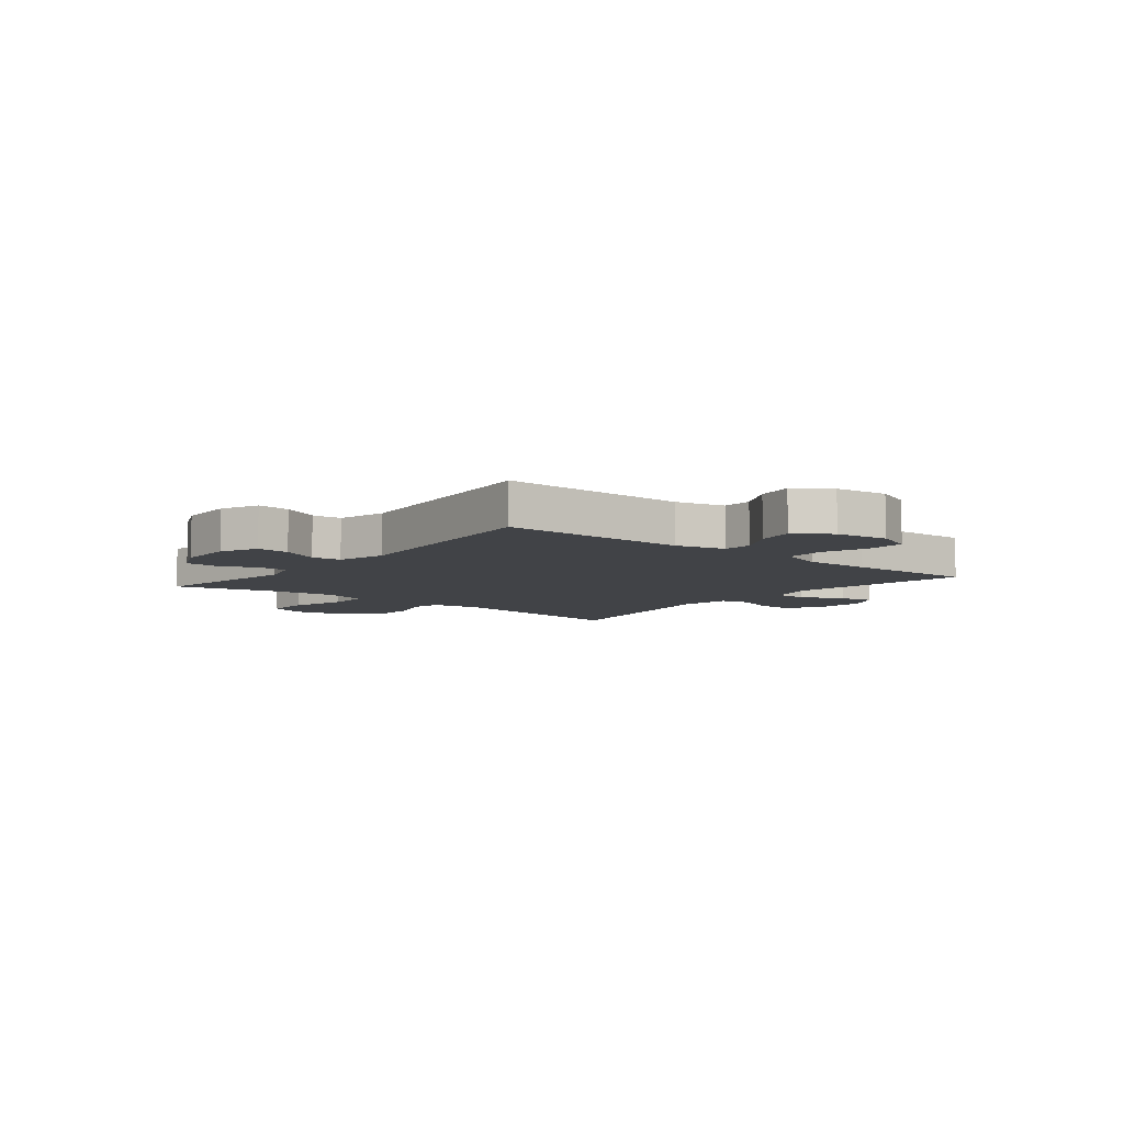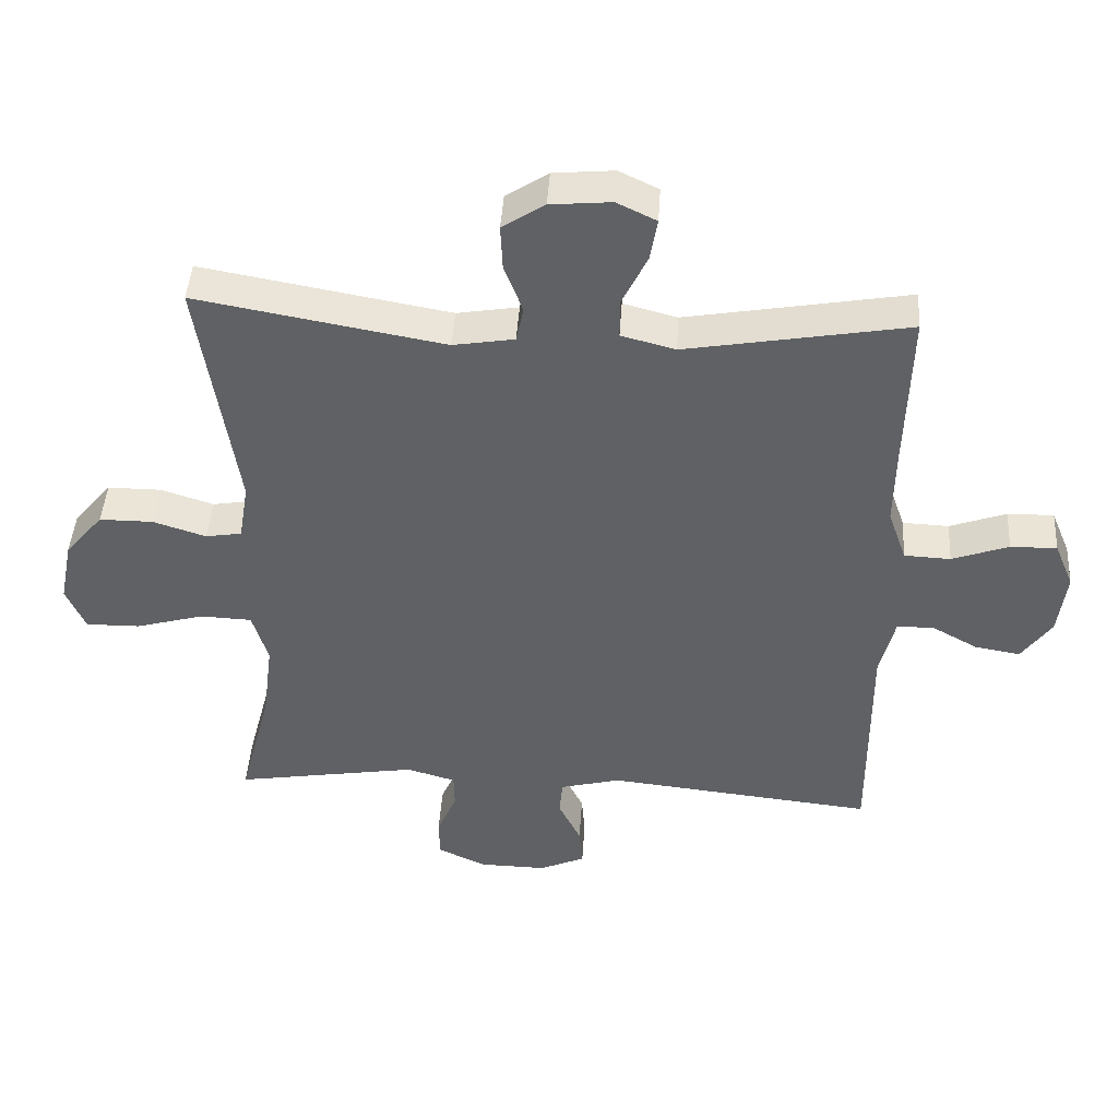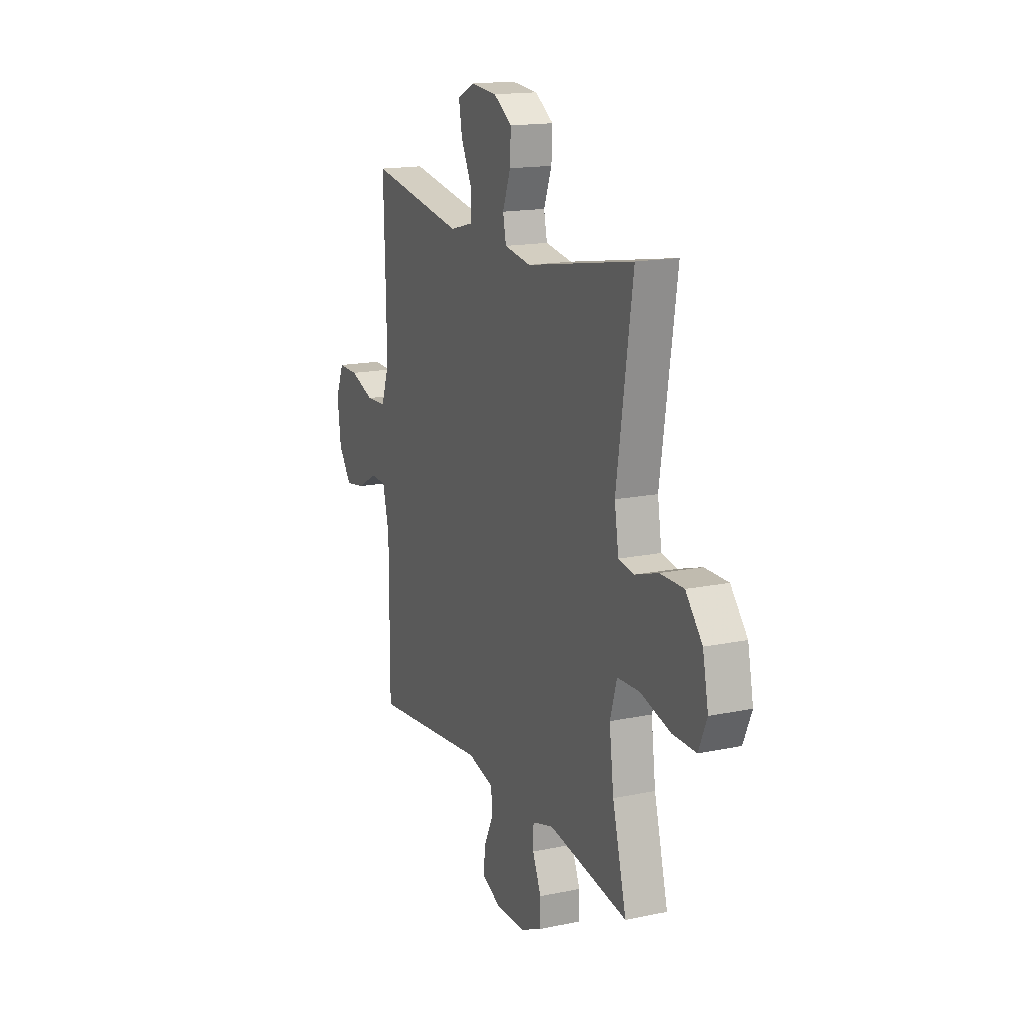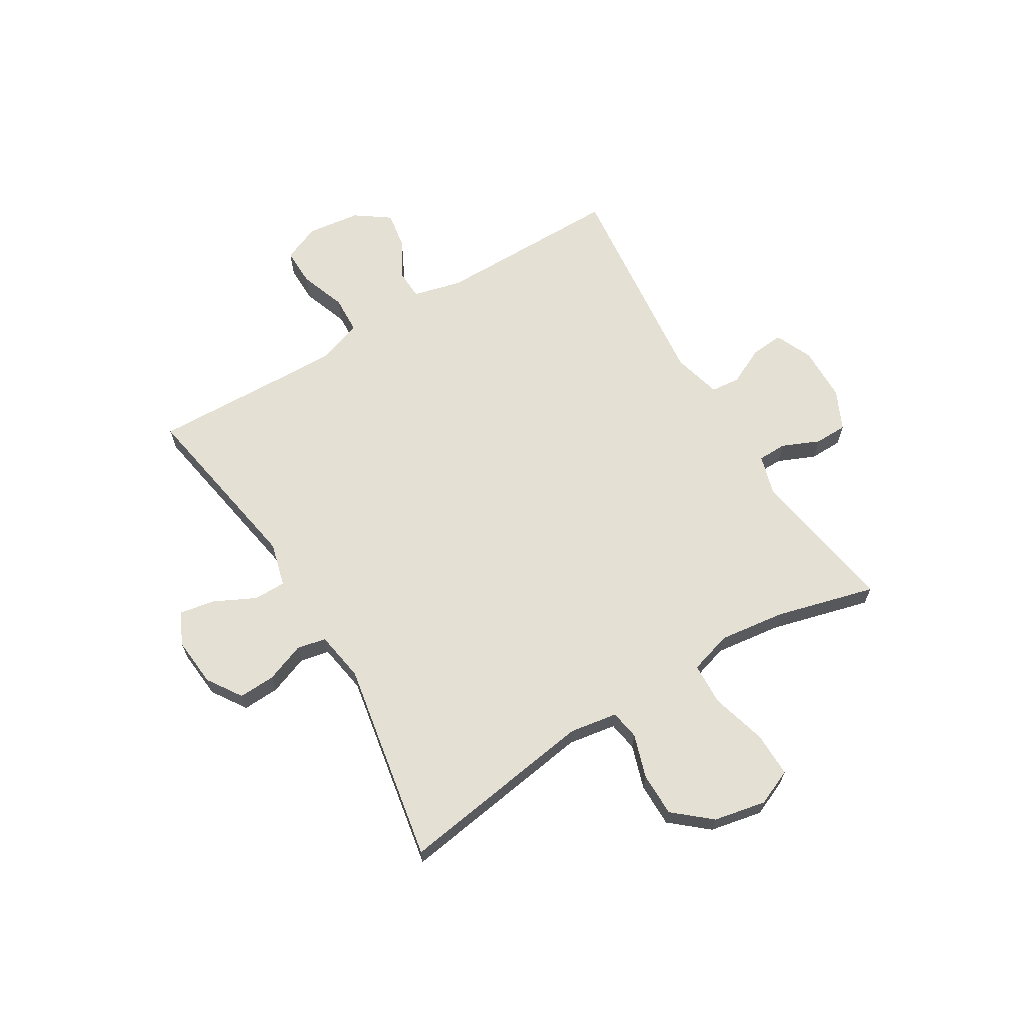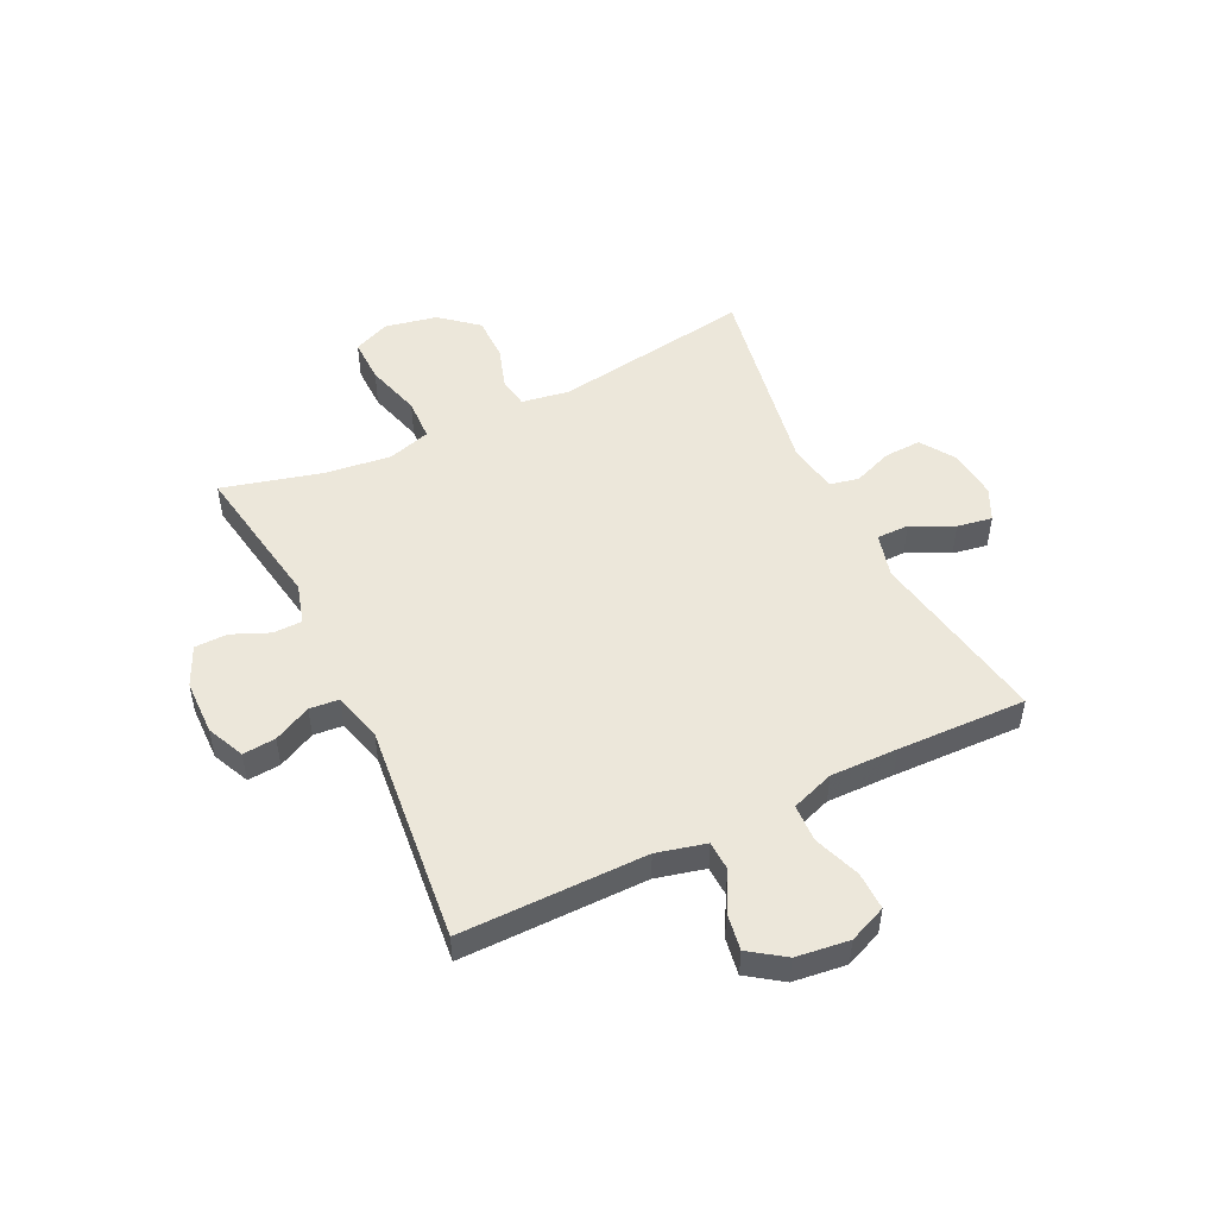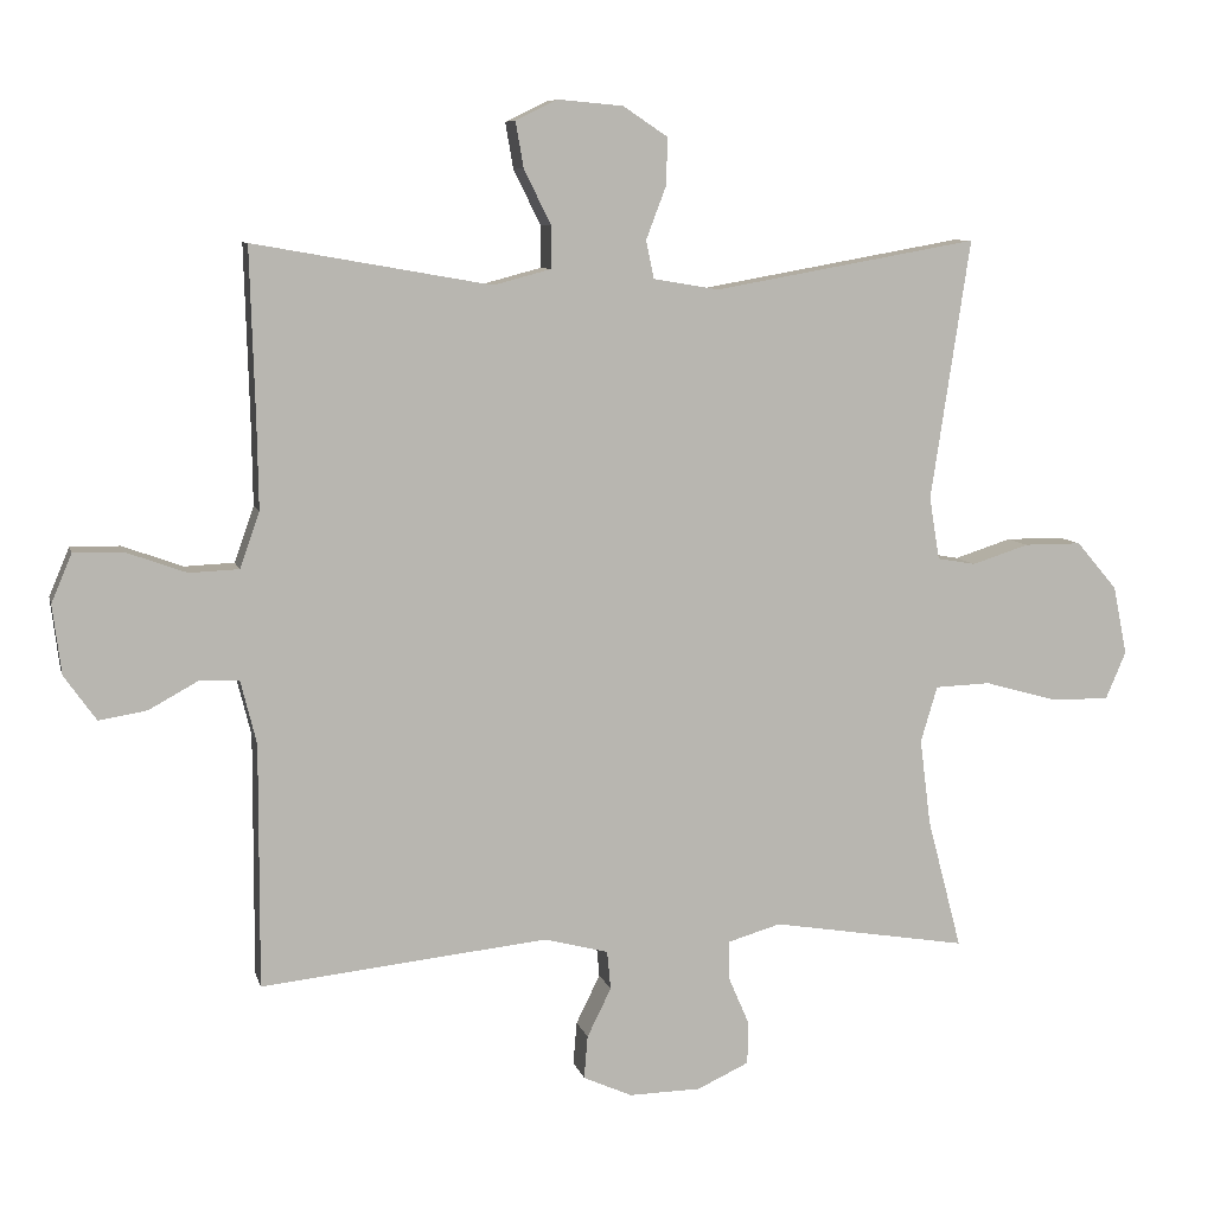
<metadata>
{"format":"obj","ext":"obj","renderer":"f3d","projection":"perspective","resolution":1024,"background":"white","views":[{"elev":-7.2,"azim":-129.0,"up":"+Y"},{"elev":44.2,"azim":-176.4,"up":"+Z"},{"elev":16.1,"azim":66.6,"up":"+Z"},{"elev":65.7,"azim":58.9,"up":"+Y"},{"elev":50.3,"azim":-116.0,"up":"+Y"},{"elev":8.1,"azim":-13.2,"up":"+Z"}]}
</metadata>
<code>
v -0.5 0.07 -0.5
v -0.499 0.07 -0.166
v -0.521 0.07 -0.078
v -0.574 0.07 -0.076
v -0.643 0.07 -0.114
v -0.709 0.07 -0.125
v -0.753 0.07 -0.063
v -0.765 0.07 0.032
v -0.737 0.07 0.099
v -0.669 0.07 0.098
v -0.586 0.07 0.068
v -0.518 0.07 0.071
v -0.491 0.07 0.148
v -0.493 0.07 0.268
v -0.5 0.07 0.5
v -0.174 0.07 0.443
v -0.095 0.07 0.464
v -0.095 0.07 0.522
v -0.132 0.07 0.597
v -0.143 0.07 0.66
v -0.085 0.07 0.688
v 0.004 0.07 0.68
v 0.066 0.07 0.639
v 0.063 0.07 0.573
v 0.036 0.07 0.502
v 0.047 0.07 0.45
v 0.137 0.07 0.435
v 0.5 0.07 0.5
v 0.446 0.07 0.143
v 0.46 0.07 0.057
v 0.513 0.07 0.048
v 0.591 0.07 0.073
v 0.67 0.07 0.073
v 0.726 0.07 0.007
v 0.745 0.07 -0.087
v 0.717 0.07 -0.152
v 0.637 0.07 -0.151
v 0.537 0.07 -0.123
v 0.461 0.07 -0.126
v 0.438 0.07 -0.203
v 0.453 0.07 -0.321
v 0.5 0.07 -0.5
v 0.231 0.07 -0.456
v 0.159 0.07 -0.477
v 0.158 0.07 -0.529
v 0.187 0.07 -0.596
v 0.186 0.07 -0.655
v 0.115 0.07 -0.688
v 0.016 0.07 -0.69
v -0.051 0.07 -0.66
v -0.046 0.07 -0.601
v -0.013 0.07 -0.534
v -0.018 0.07 -0.481
v -0.106 0.07 -0.458
v -0.5 0 -0.5
v -0.499 0 -0.166
v -0.521 0 -0.078
v -0.574 0 -0.076
v -0.643 0 -0.114
v -0.709 0 -0.125
v -0.753 0 -0.063
v -0.765 0 0.032
v -0.737 0 0.099
v -0.669 0 0.098
v -0.586 0 0.068
v -0.518 0 0.071
v -0.491 0 0.148
v -0.493 0 0.268
v -0.5 0 0.5
v -0.174 0 0.443
v -0.095 0 0.464
v -0.095 0 0.522
v -0.132 0 0.597
v -0.143 0 0.66
v -0.085 0 0.688
v 0.004 0 0.68
v 0.066 0 0.639
v 0.063 0 0.573
v 0.036 0 0.502
v 0.047 0 0.45
v 0.137 0 0.435
v 0.5 0 0.5
v 0.446 0 0.143
v 0.46 0 0.057
v 0.513 0 0.048
v 0.591 0 0.073
v 0.67 0 0.073
v 0.726 0 0.007
v 0.745 0 -0.087
v 0.717 0 -0.152
v 0.637 0 -0.151
v 0.537 0 -0.123
v 0.461 0 -0.126
v 0.438 0 -0.203
v 0.453 0 -0.321
v 0.5 0 -0.5
v 0.231 0 -0.456
v 0.159 0 -0.477
v 0.158 0 -0.529
v 0.187 0 -0.596
v 0.186 0 -0.655
v 0.115 0 -0.688
v 0.016 0 -0.69
v -0.051 0 -0.66
v -0.046 0 -0.601
v -0.013 0 -0.534
v -0.018 0 -0.481
v -0.106 0 -0.458
f 50 51 52
f 49 50 52
f 48 49 52
f 47 48 52
f 46 47 52
f 45 46 52
f 44 45 52 53
f 43 44 53 54
f 41 42 43
f 40 41 43 54
f 36 37 38
f 35 36 38
f 34 35 38
f 33 34 38
f 32 33 38
f 31 32 38
f 30 31 38 39
f 54 1 2
f 40 54 2
f 39 40 2
f 30 39 2
f 29 30 2
f 23 24 25
f 22 23 25
f 21 22 25
f 20 21 25
f 19 20 25
f 18 19 25
f 17 18 25 26
f 16 17 26 27
f 14 15 16
f 13 14 16 27
f 9 10 11
f 8 9 11
f 7 8 11
f 6 7 11
f 5 6 11
f 4 5 11
f 3 4 11 12
f 27 28 29
f 13 27 29
f 12 13 29
f 3 12 29
f 2 3 29
f 106 105 104
f 106 104 103
f 106 103 102
f 106 102 101
f 106 101 100
f 106 100 99
f 107 106 99 98
f 108 107 98 97
f 97 96 95
f 108 97 95 94
f 92 91 90
f 92 90 89
f 92 89 88
f 92 88 87
f 92 87 86
f 92 86 85
f 93 92 85 84
f 56 55 108
f 56 108 94
f 56 94 93
f 56 93 84
f 56 84 83
f 79 78 77
f 79 77 76
f 79 76 75
f 79 75 74
f 79 74 73
f 79 73 72
f 80 79 72 71
f 81 80 71 70
f 70 69 68
f 81 70 68 67
f 65 64 63
f 65 63 62
f 65 62 61
f 65 61 60
f 65 60 59
f 65 59 58
f 66 65 58 57
f 83 82 81
f 83 81 67
f 83 67 66
f 83 66 57
f 83 57 56
f 1 55 56 2
f 2 56 57 3
f 3 57 58 4
f 4 58 59 5
f 5 59 60 6
f 6 60 61 7
f 7 61 62 8
f 8 62 63 9
f 9 63 64 10
f 10 64 65 11
f 11 65 66 12
f 12 66 67 13
f 13 67 68 14
f 14 68 69 15
f 15 69 70 16
f 16 70 71 17
f 17 71 72 18
f 18 72 73 19
f 19 73 74 20
f 20 74 75 21
f 21 75 76 22
f 22 76 77 23
f 23 77 78 24
f 24 78 79 25
f 25 79 80 26
f 26 80 81 27
f 27 81 82 28
f 28 82 83 29
f 29 83 84 30
f 30 84 85 31
f 31 85 86 32
f 32 86 87 33
f 33 87 88 34
f 34 88 89 35
f 35 89 90 36
f 36 90 91 37
f 37 91 92 38
f 38 92 93 39
f 39 93 94 40
f 40 94 95 41
f 41 95 96 42
f 42 96 97 43
f 43 97 98 44
f 44 98 99 45
f 45 99 100 46
f 46 100 101 47
f 47 101 102 48
f 48 102 103 49
f 49 103 104 50
f 50 104 105 51
f 51 105 106 52
f 52 106 107 53
f 53 107 108 54
f 54 108 55 1

</code>
